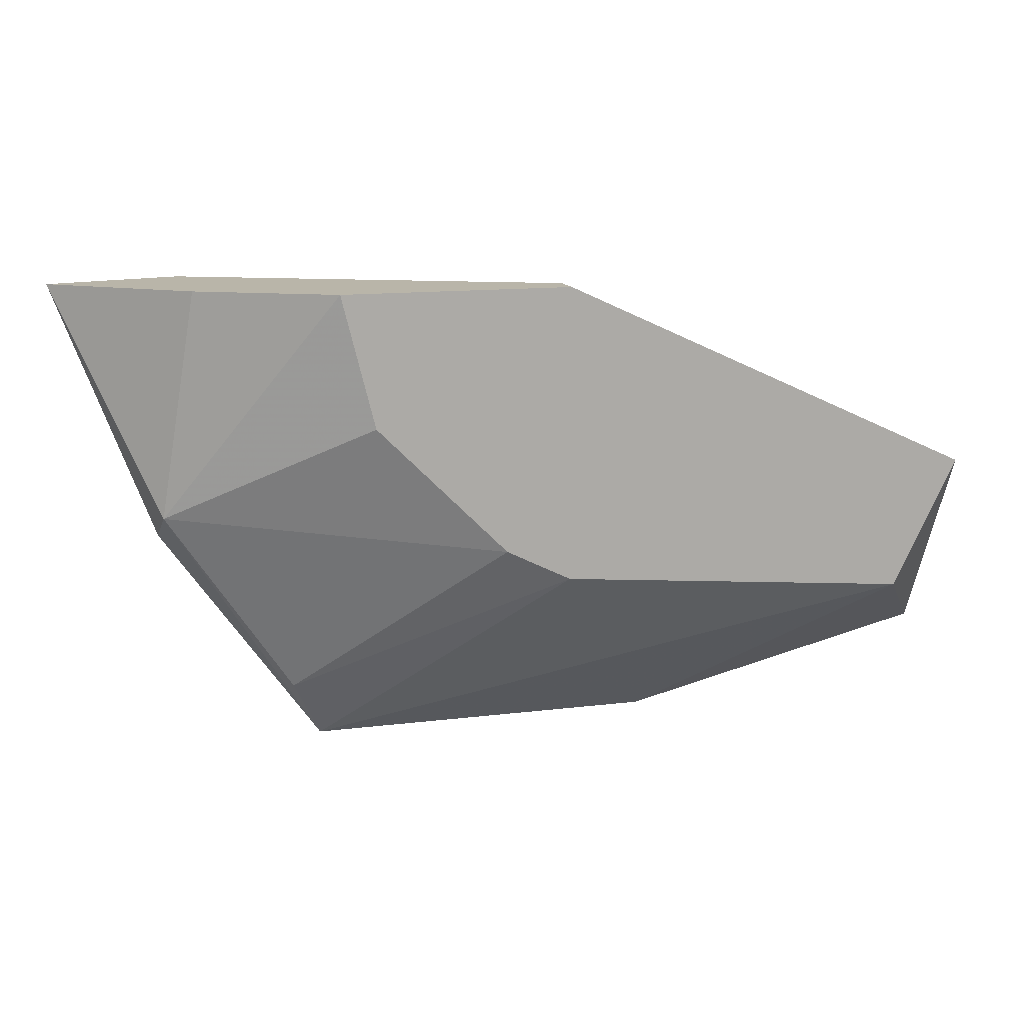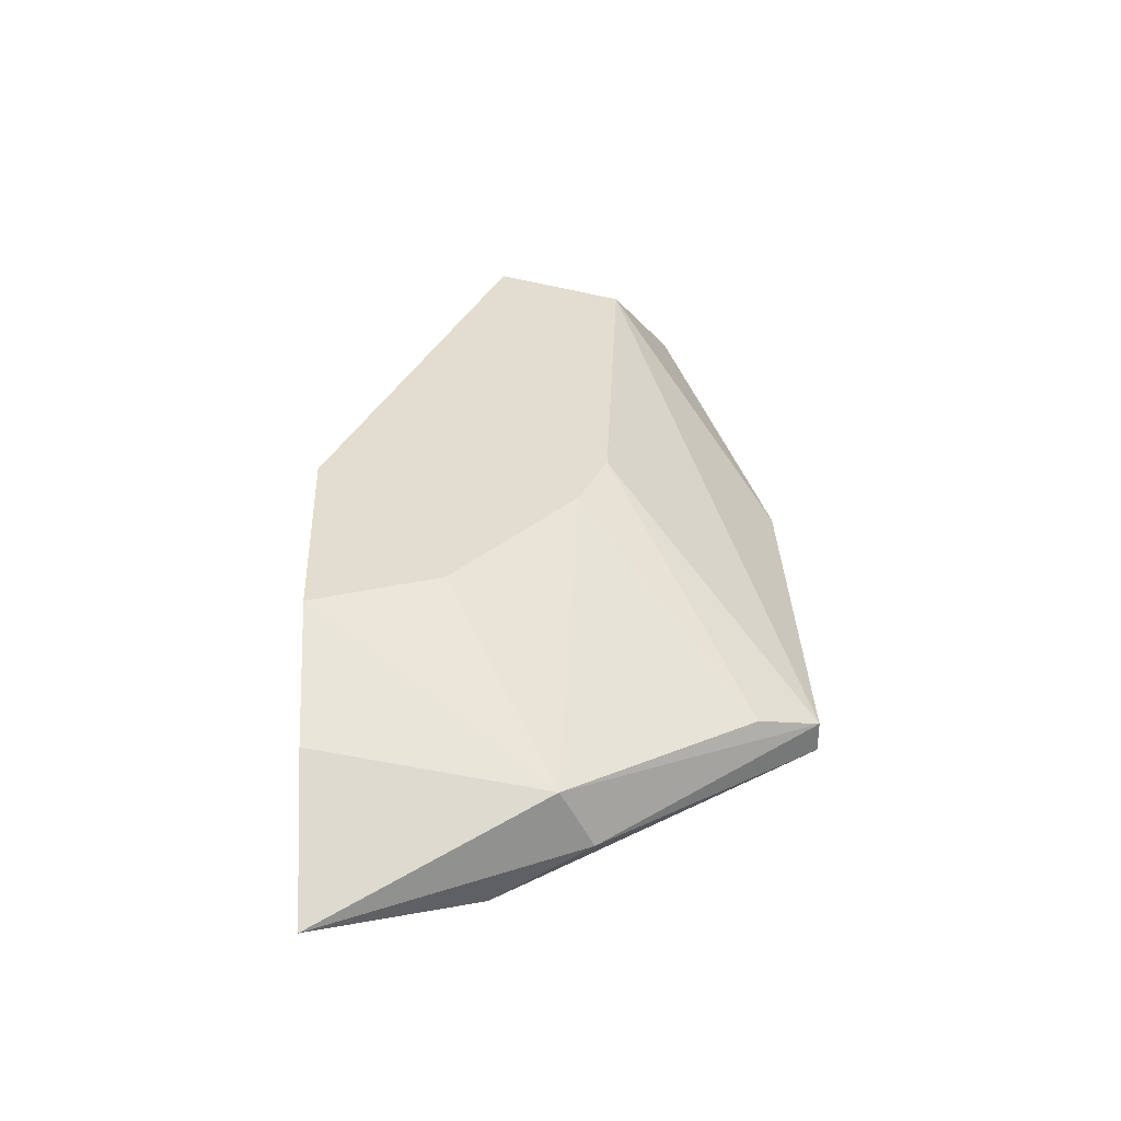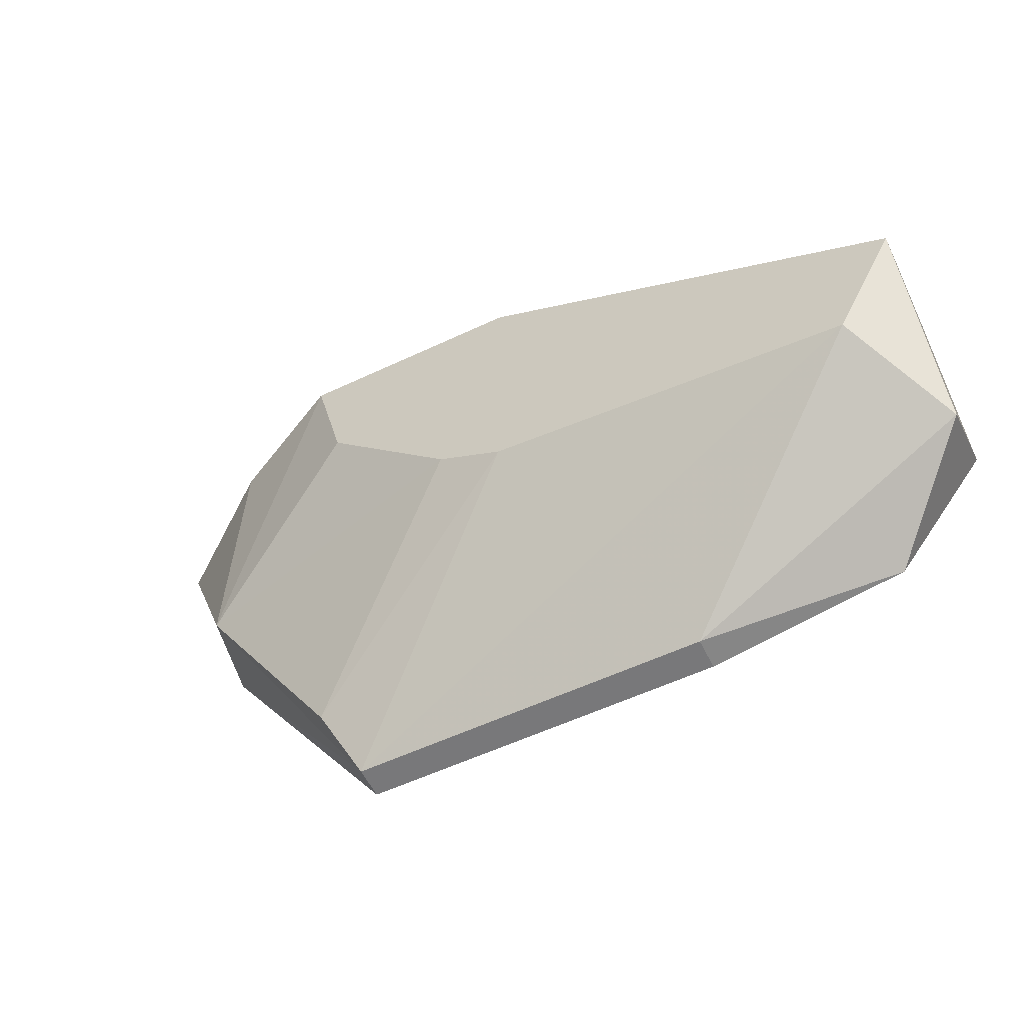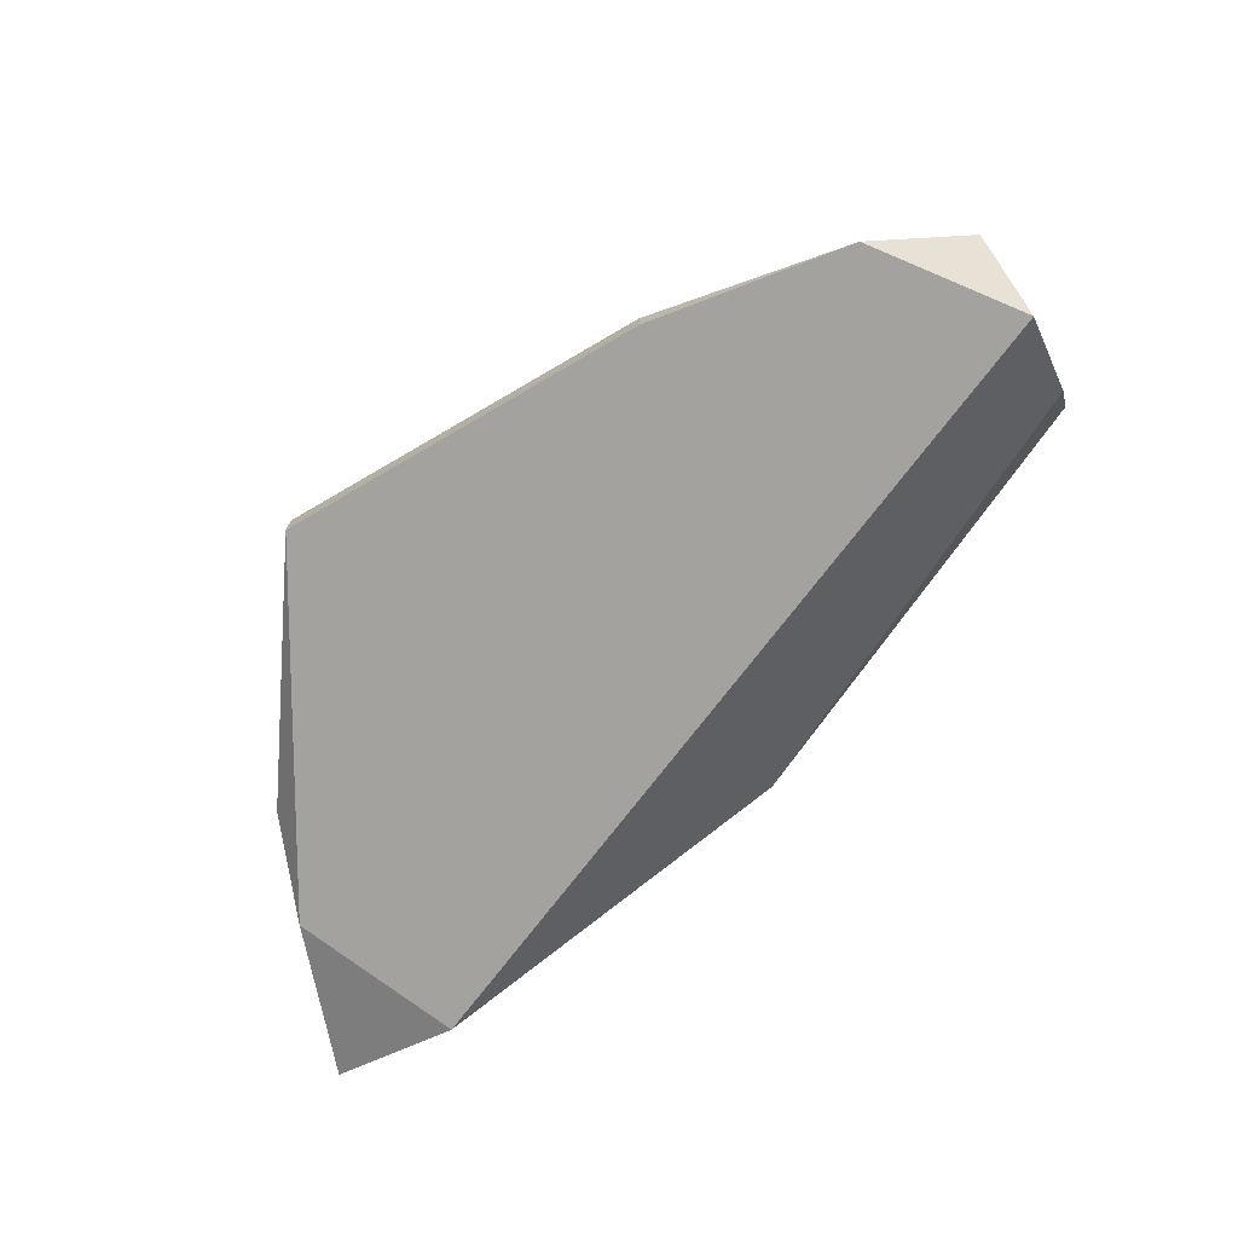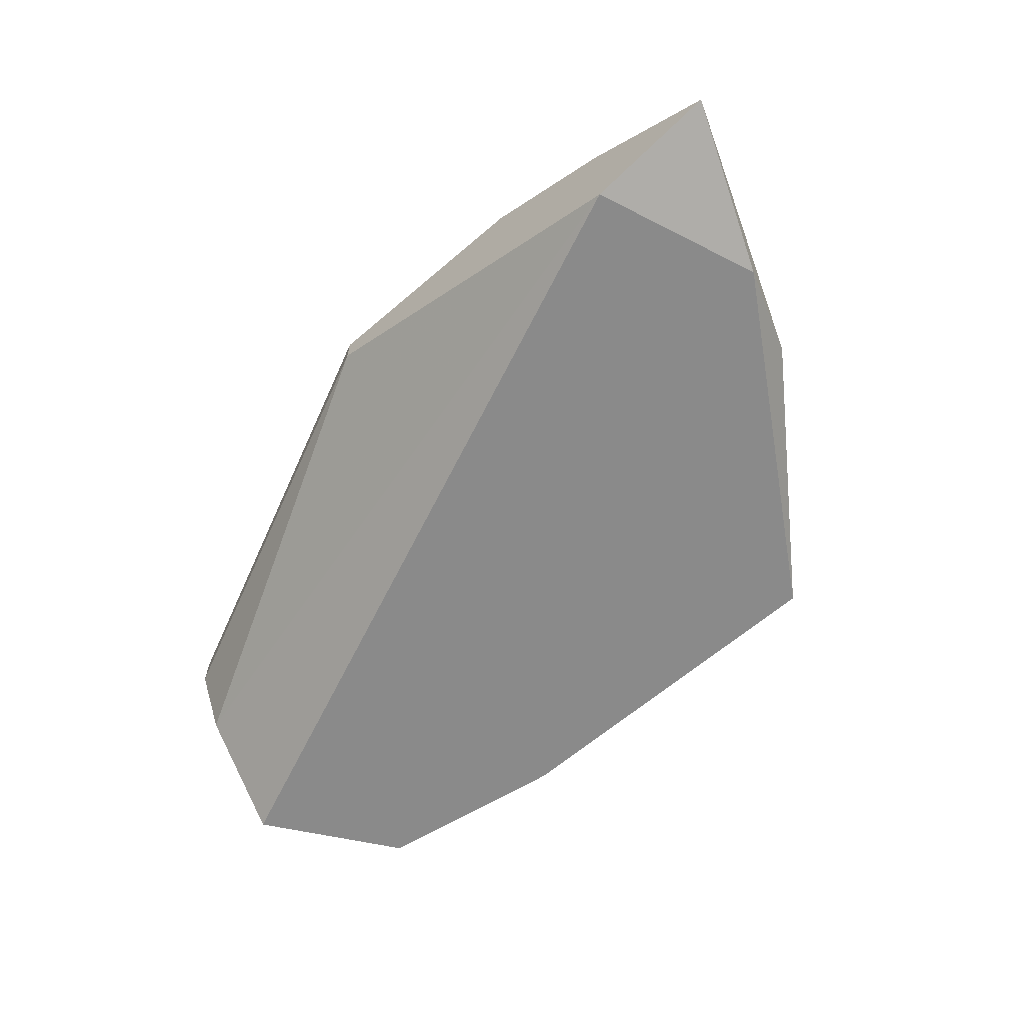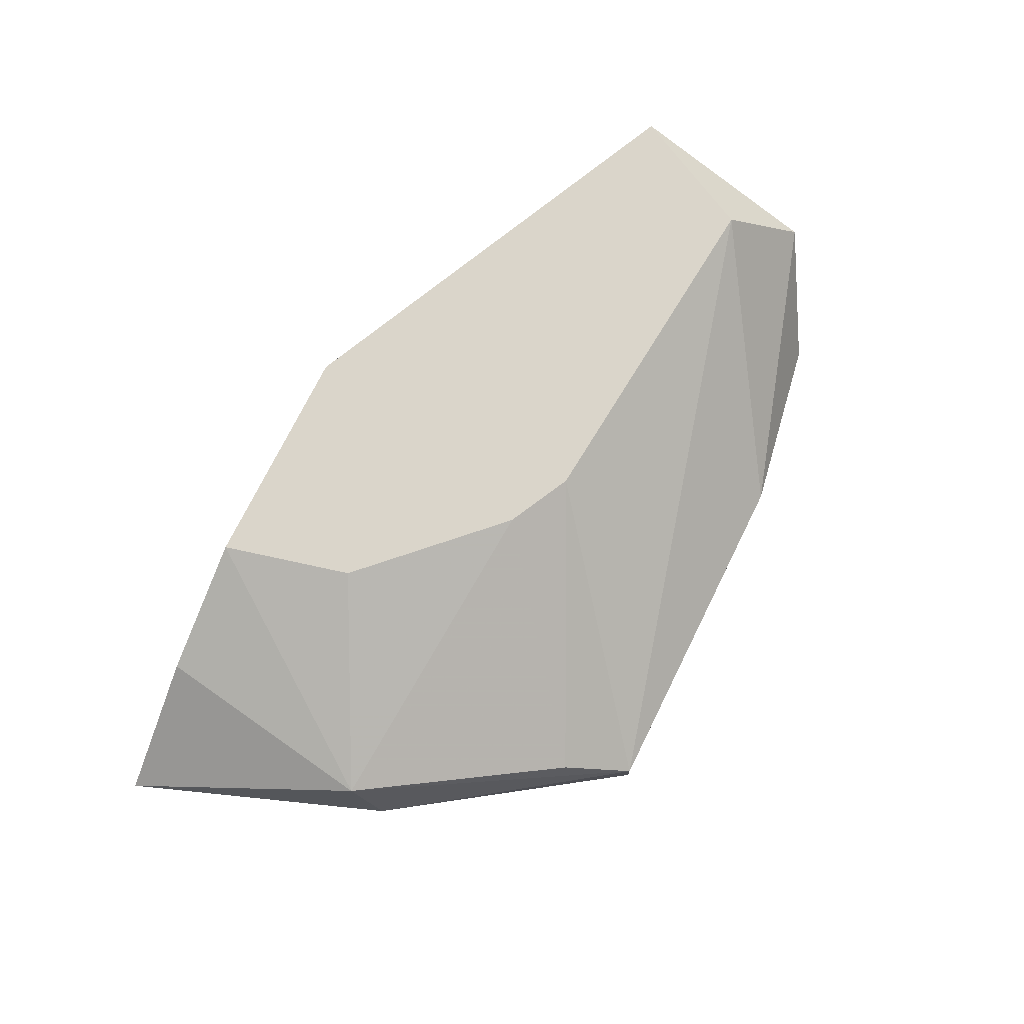
<metadata>
{"format":"obj","ext":"obj","renderer":"f3d","projection":"perspective","resolution":1024,"background":"white","views":[{"elev":13.4,"azim":164.1,"up":"+Z"},{"elev":34.8,"azim":87.6,"up":"+Y"},{"elev":-57.5,"azim":-154.0,"up":"+Z"},{"elev":-72.6,"azim":-149.7,"up":"+Y"},{"elev":-63.4,"azim":40.9,"up":"+Y"},{"elev":74.3,"azim":116.4,"up":"+Y"}]}
</metadata>
<code>
v 0.01983 0.02354 -0.01495
v 0.01429 0.02262 -0.01125
v 0.01429 0.02354 -0.01957
v 0.01429 0.02354 -0.01125
v 0.004115 0.02354 -0.02049
v 0.02816 0.01892 -0.01125
v 0.02538 0.01892 -0.01864
v 0.02538 0.02077 -0.01772
v 0.002267 0.02077 -0.01772
v 0.002267 0.02077 -0.02234
v 0.002267 0.02262 -0.0168
v 0.002267 0.018 -0.02049
v 0.002267 0.02354 -0.0168
v 0.02076 0.01892 -0.02512
v 0.02076 0.018 -0.02512
v 0.02076 0.02354 -0.01125
v 0.01059 0.01892 -0.02512
v 0.01059 0.018 -0.02512
v 0.02631 0.018 -0.01587
v 0.02168 0.01985 -0.02327
v 0.005043 0.018 -0.02419
v 0.02445 0.02169 -0.01125
v 0.02445 0.018 -0.01125
v 0.01613 0.02354 -0.01864
f 15 14 7
f 21 18 23
f 21 23 12
f 23 22 16
f 5 16 24
f 23 18 19
f 23 16 2
f 16 22 8
f 20 24 8
f 20 8 14
f 22 23 6
f 23 19 6
f 8 22 6
f 12 11 13
f 16 5 13
f 11 2 13
f 21 12 10
f 13 5 10
f 12 13 10
f 19 18 15
f 18 14 15
f 18 21 17
f 14 18 17
f 5 14 17
f 21 10 17
f 10 5 17
f 11 12 9
f 12 23 9
f 2 11 9
f 23 2 9
f 5 24 3
f 24 20 3
f 14 5 3
f 20 14 3
f 2 16 4
f 16 13 4
f 13 2 4
f 24 16 1
f 16 8 1
f 8 24 1
f 14 8 7
f 6 19 7
f 8 6 7
f 19 15 7

</code>
